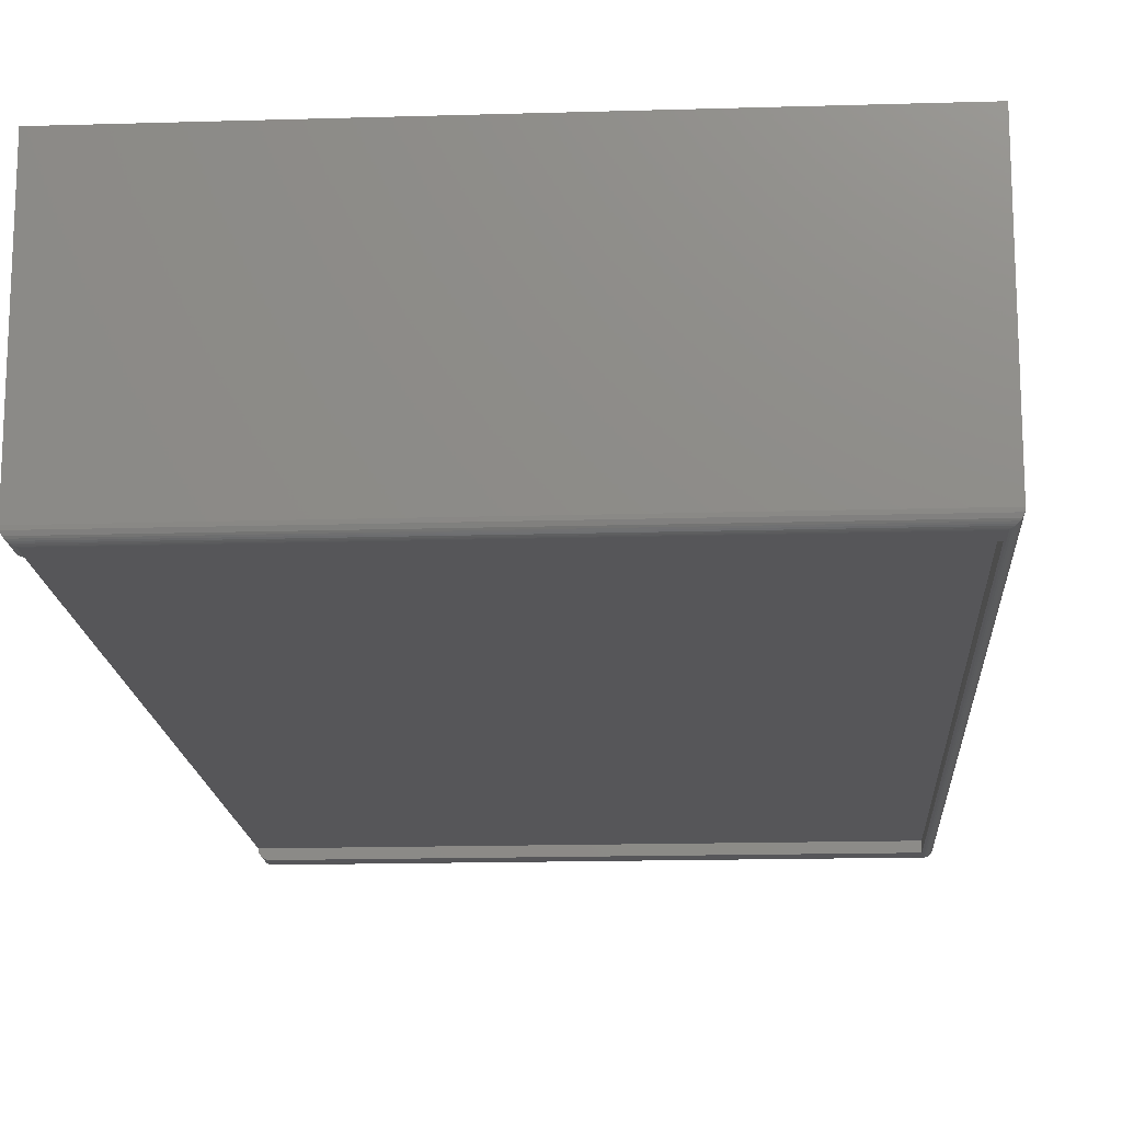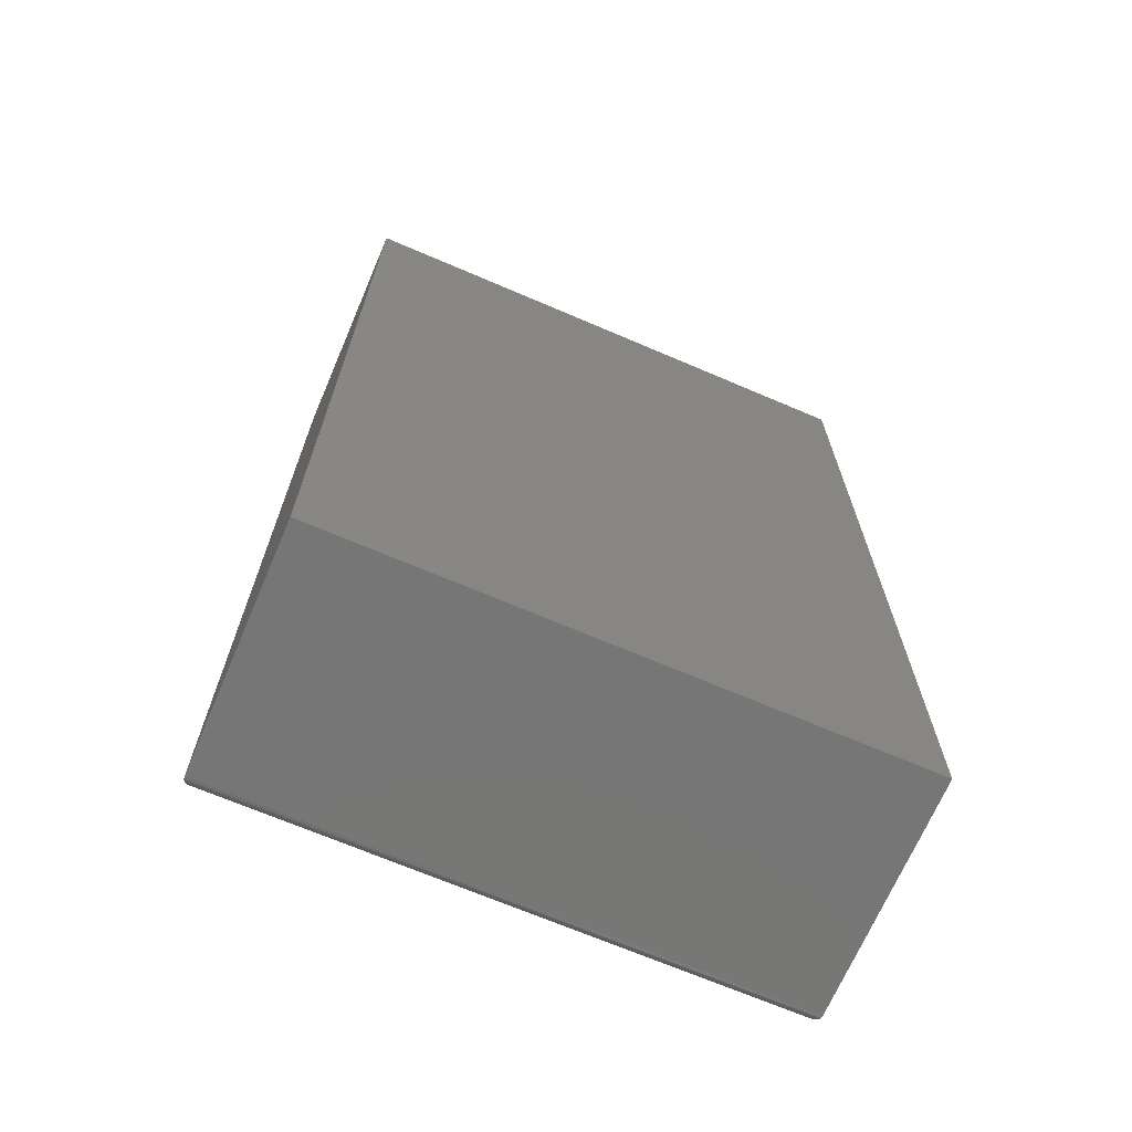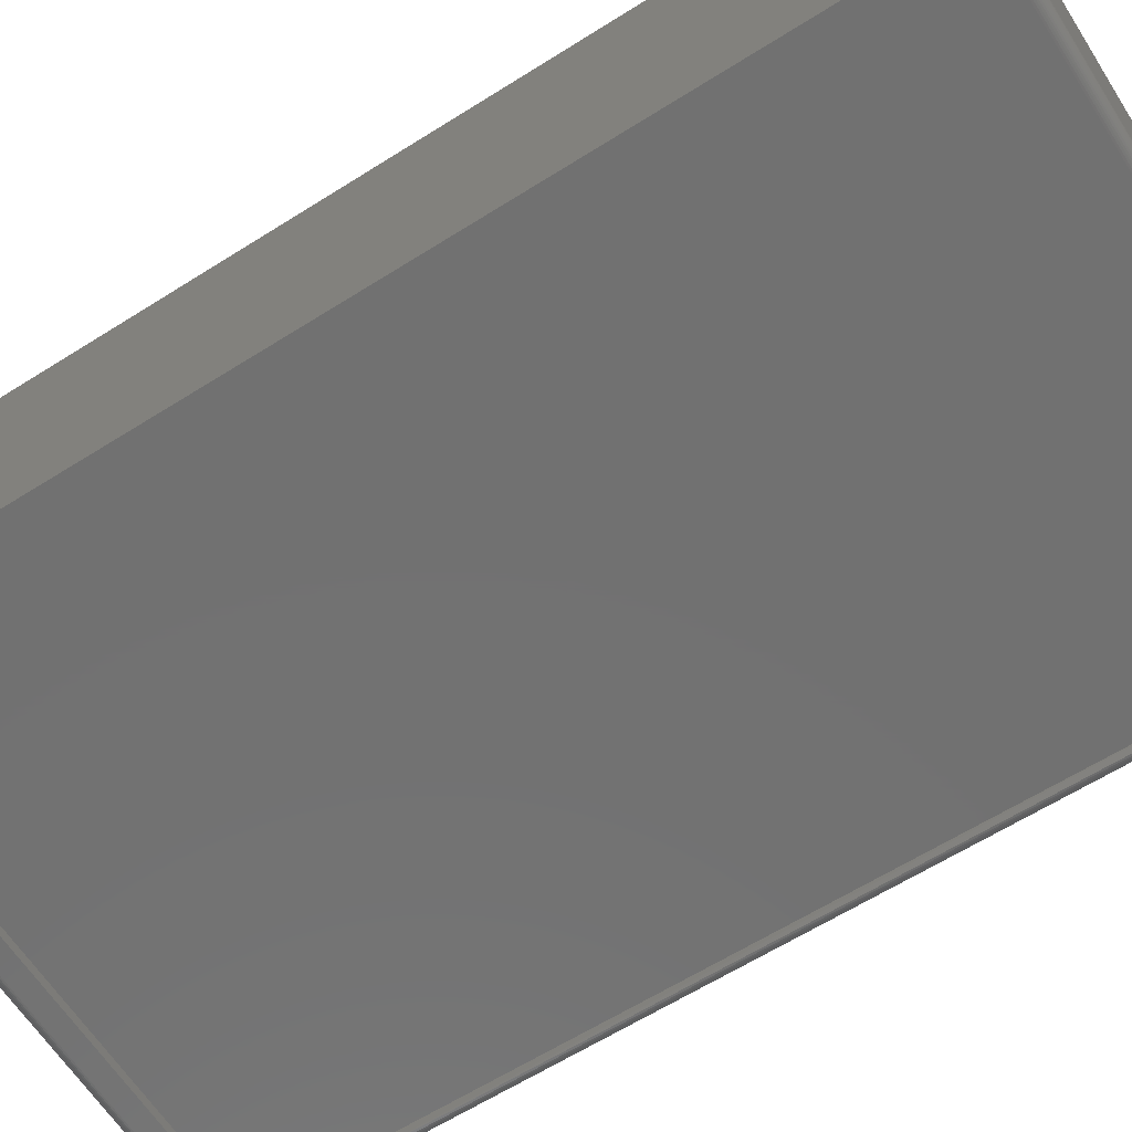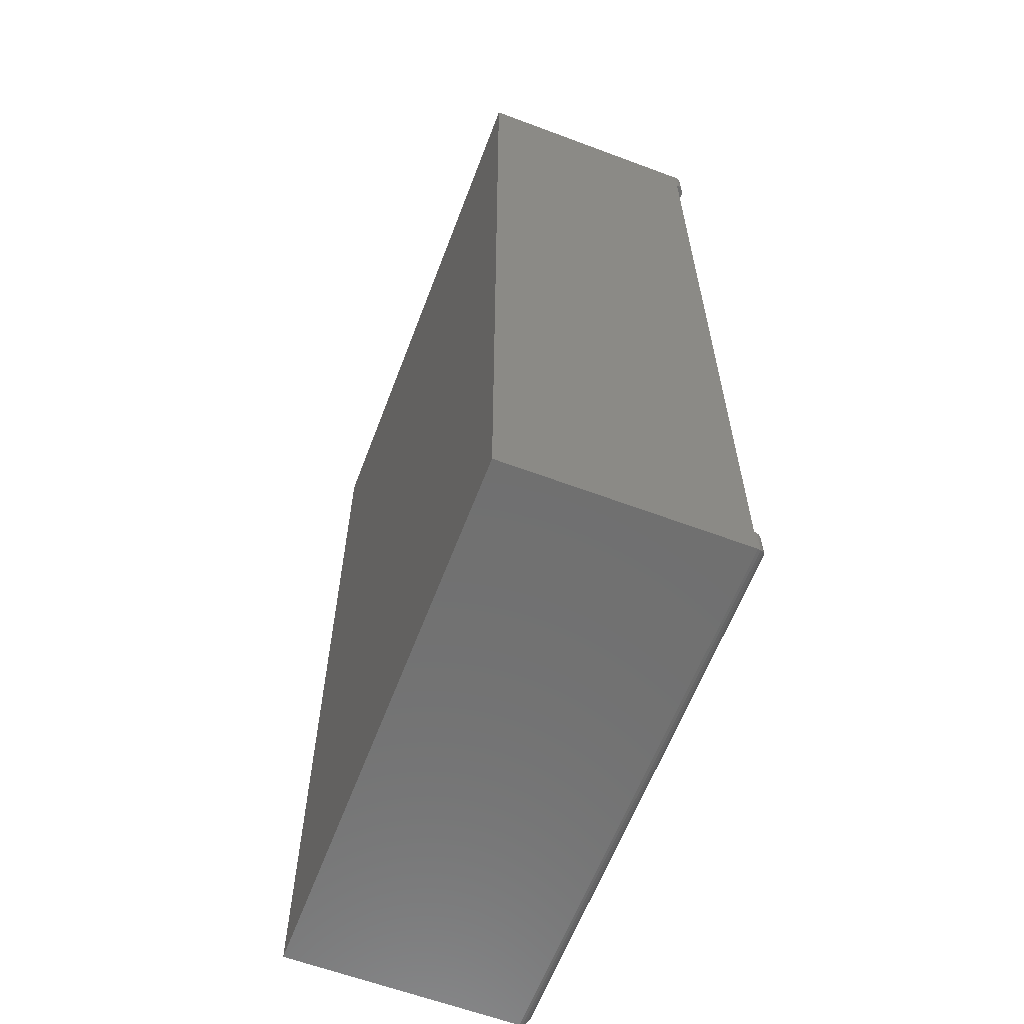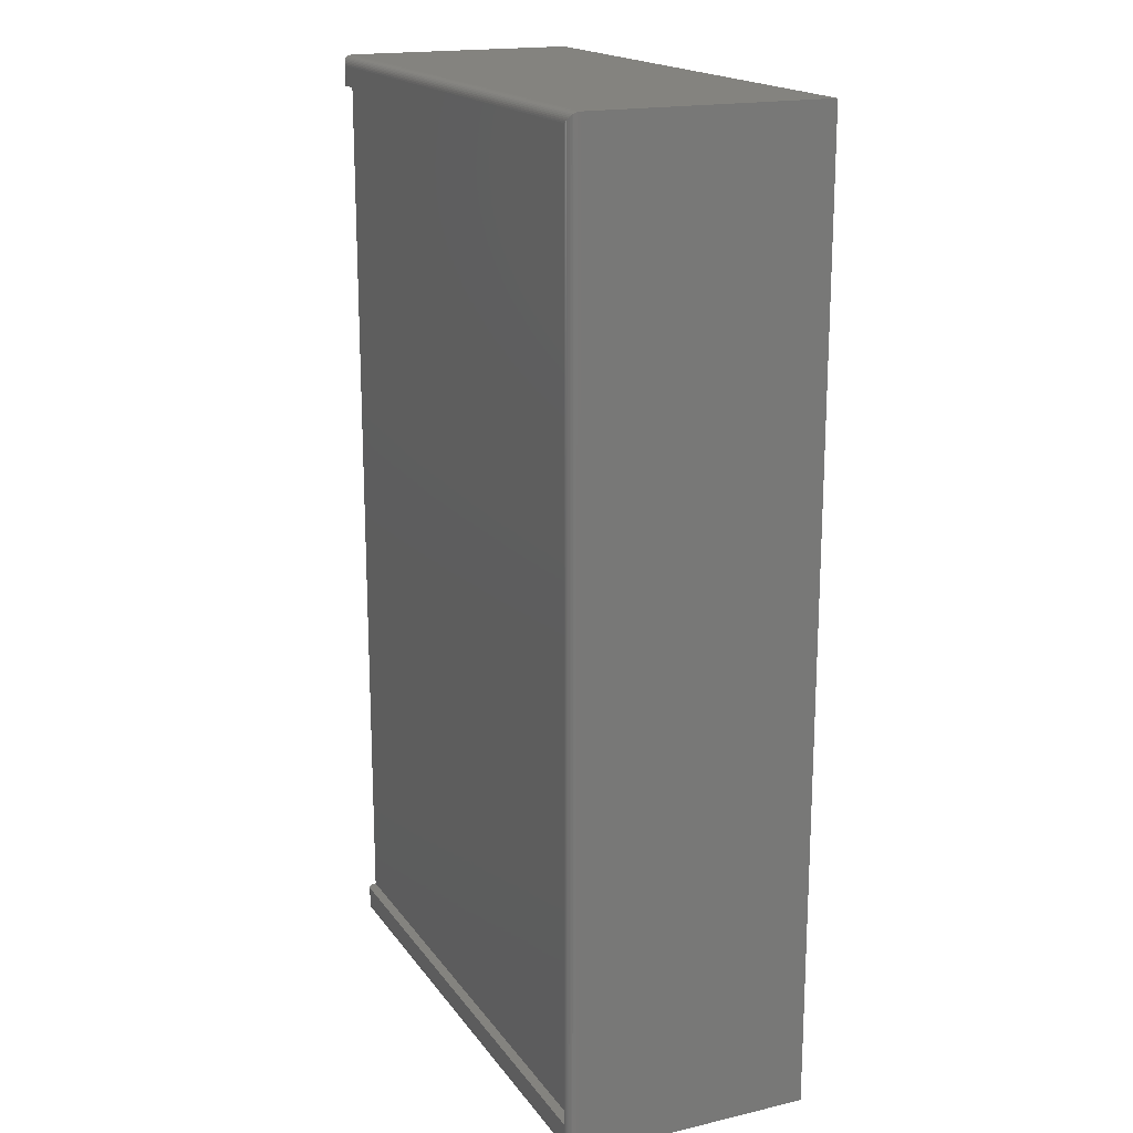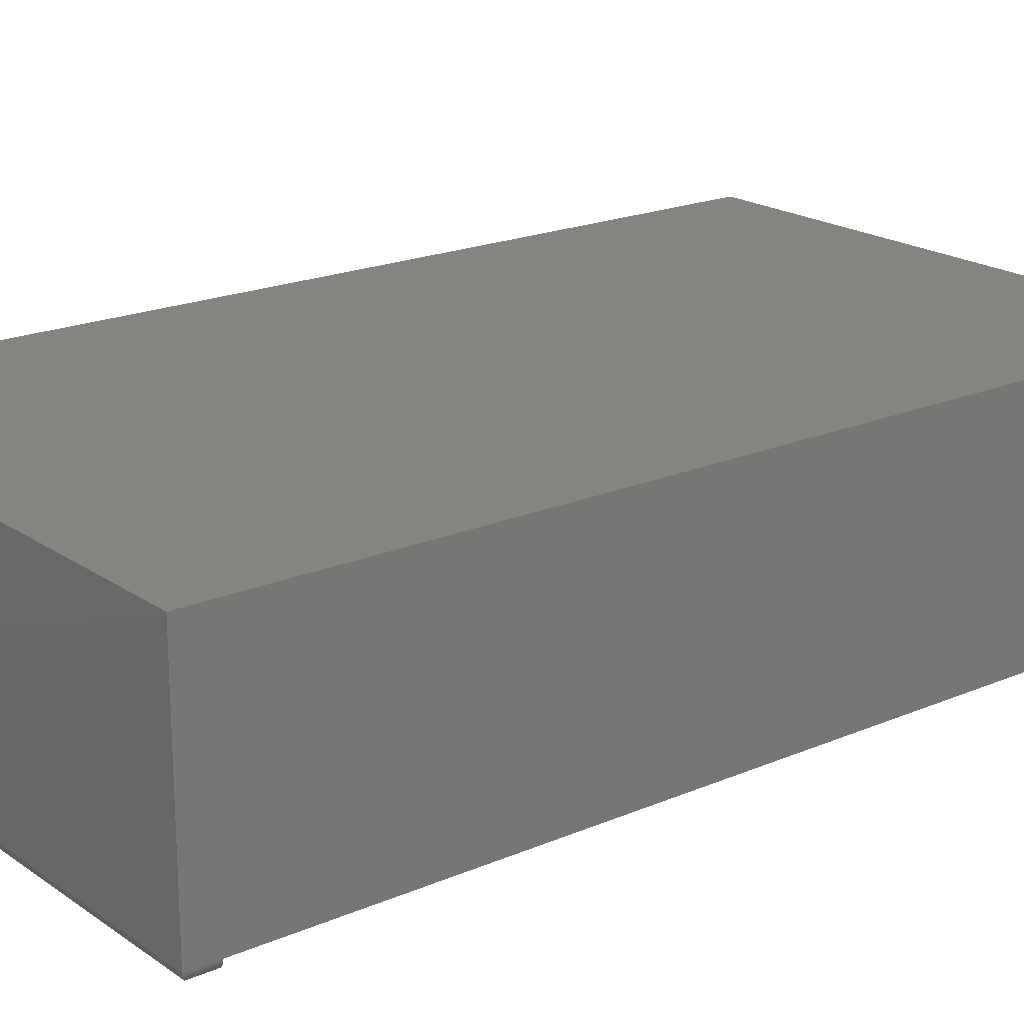
<metadata>
{"format":"stl","ext":"stl","renderer":"f3d","projection":"perspective","resolution":1024,"background":"white","views":[{"elev":-16.2,"azim":3.5,"up":"+Y"},{"elev":-69.0,"azim":156.8,"up":"+Z"},{"elev":-63.3,"azim":-57.5,"up":"+Y"},{"elev":-61.9,"azim":-110.8,"up":"+Z"},{"elev":18.0,"azim":65.7,"up":"+Z"},{"elev":19.7,"azim":-128.5,"up":"+Y"}]}
</metadata>
<code>
# stl→obj: 66 verts, 128 faces
v -0.4297 4.337e-19 0.02344
v -0.434 0.001317 0.02344
v -0.4312 0.0001501 0.02344
v -0.4327 0.0005947 0.02344
v -0.4375 0.007812 0.02344
v -0.4373 0.006288 0.02344
v -0.4362 0.003472 0.02344
v -0.4369 0.004823 0.02344
v -0.008224 0.007812 0.02344
v -0.4352 0.002288 0.02344
v -0.008224 2.383e-17 0.02344
v -0.008224 0.007812 0.7266
v -0.007812 0 0.7266
v -0.4297 -1.626e-18 0.7266
v -0.4312 0.0001501 0.7266
v -0.4327 0.0005947 0.7266
v -0.434 0.001317 0.7266
v -0.4352 0.002288 0.7266
v -0.4362 0.003472 0.7266
v -0.4369 0.004823 0.7266
v -0.4373 0.006288 0.7266
v -0.4375 0.007812 0.7266
v -0.4297 0 0.7422
v -0.007812 0 0.7422
v -0.4297 0 0.007812
v -0.007812 0 0.007812
v -0.4309 0.0001002 0.006565
v -0.4321 0.0003889 0.005372
v -0.4333 0.0008761 0.004218
v -0.4343 0.001539 0.003156
v -0.4361 0.003342 0.001405
v -0.4372 0.005616 0.0003152
v -0.4353 0.002368 0.00221
v -0.4375 0.007812 0
v -0.4309 0.0001002 0.7434
v -0.4321 0.0003889 0.7446
v -0.4333 0.0008761 0.7458
v -0.4343 0.001539 0.7468
v -0.4372 0.005616 0.7497
v -0.4353 0.002368 0.7478
v -0.4361 0.003342 0.7486
v -0.4375 0.007812 0.75
v -0.0003152 0.005616 0.0003152
v -0.001405 0.003342 0.7486
v -0.001405 0.003342 0.001405
v -0.00221 0.002368 0.7478
v -0.00221 0.002368 0.00221
v -0.003156 0.001539 0.7468
v -0.003156 0.001539 0.003156
v -0.004218 0.0008761 0.7458
v -0.004218 0.0008761 0.004218
v -0.005378 0.0003889 0.7446
v -0.005372 0.0003889 0.005378
v -0.006565 0.0001002 0.7434
v -0.006565 0.0001002 0.006565
v -5.551e-17 0.007812 0
v -1.11e-16 0.007812 0.75
v -0.0003152 0.005616 0.7497
v -0.4375 0.09671 0
v -0.4375 0.09671 0.75
v -5.551e-17 0.1934 0.75
v -0.4375 0.1934 0.75
v -0.4375 0.1289 0.75
v -0.4375 0.1289 0
v -0.4375 0.1934 0
v -5.551e-17 0.1934 0
f 1 2 3
f 2 4 3
f 5 6 7
f 7 6 8
f 9 5 7
f 9 7 10
f 9 10 2
f 9 2 1
f 9 1 11
f 12 13 14
f 12 14 15
f 12 15 16
f 12 16 17
f 12 17 18
f 12 18 19
f 12 19 20
f 12 20 21
f 12 21 22
f 14 13 23
f 23 13 24
f 25 26 1
f 1 26 11
f 25 3 27
f 25 1 3
f 3 4 27
f 27 4 28
f 4 2 28
f 28 2 29
f 2 30 29
f 31 8 32
f 30 2 33
f 33 2 10
f 33 10 31
f 31 10 7
f 31 7 8
f 5 34 6
f 6 34 32
f 6 32 8
f 14 35 15
f 14 23 35
f 15 35 36
f 15 36 37
f 15 37 16
f 16 37 38
f 16 38 17
f 19 39 20
f 17 38 18
f 18 38 40
f 18 40 19
f 19 40 41
f 19 41 39
f 42 22 39
f 39 22 21
f 39 21 20
f 43 44 45
f 44 46 45
f 45 46 47
f 46 48 47
f 47 48 49
f 48 50 49
f 49 50 51
f 50 52 51
f 51 52 53
f 52 54 53
f 55 53 54
f 55 54 24
f 55 24 13
f 55 13 11
f 55 11 26
f 56 57 43
f 43 57 58
f 43 58 44
f 5 59 34
f 59 5 60
f 60 5 22
f 60 22 42
f 5 9 22
f 22 9 12
f 9 11 12
f 12 11 13
f 60 42 57
f 61 62 57
f 57 62 63
f 57 63 60
f 56 34 59
f 59 64 56
f 56 64 65
f 56 65 66
f 56 66 57
f 57 66 61
f 26 27 55
f 26 25 27
f 32 45 31
f 45 47 31
f 31 47 33
f 47 49 33
f 33 49 30
f 49 51 30
f 30 51 29
f 51 53 29
f 29 53 28
f 53 55 28
f 28 55 27
f 34 56 32
f 32 56 43
f 32 43 45
f 23 54 35
f 23 24 54
f 54 52 35
f 35 52 36
f 52 50 36
f 36 50 37
f 50 48 37
f 37 48 38
f 48 46 38
f 38 46 40
f 46 44 40
f 40 44 41
f 44 58 41
f 57 42 58
f 58 42 39
f 58 39 41
f 64 59 63
f 63 59 60
f 65 64 62
f 62 64 63
f 66 65 61
f 61 65 62

</code>
